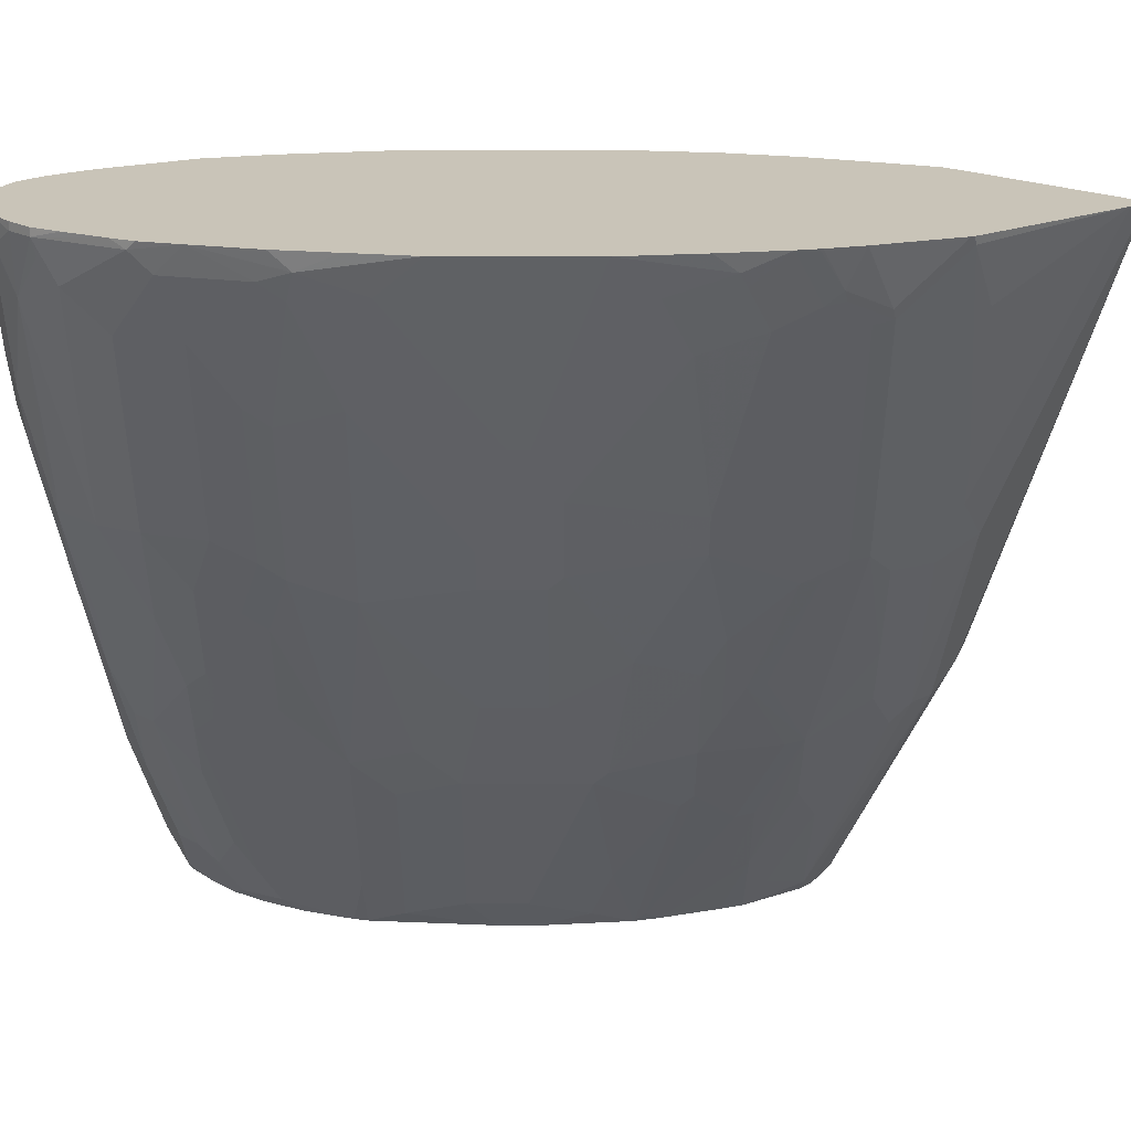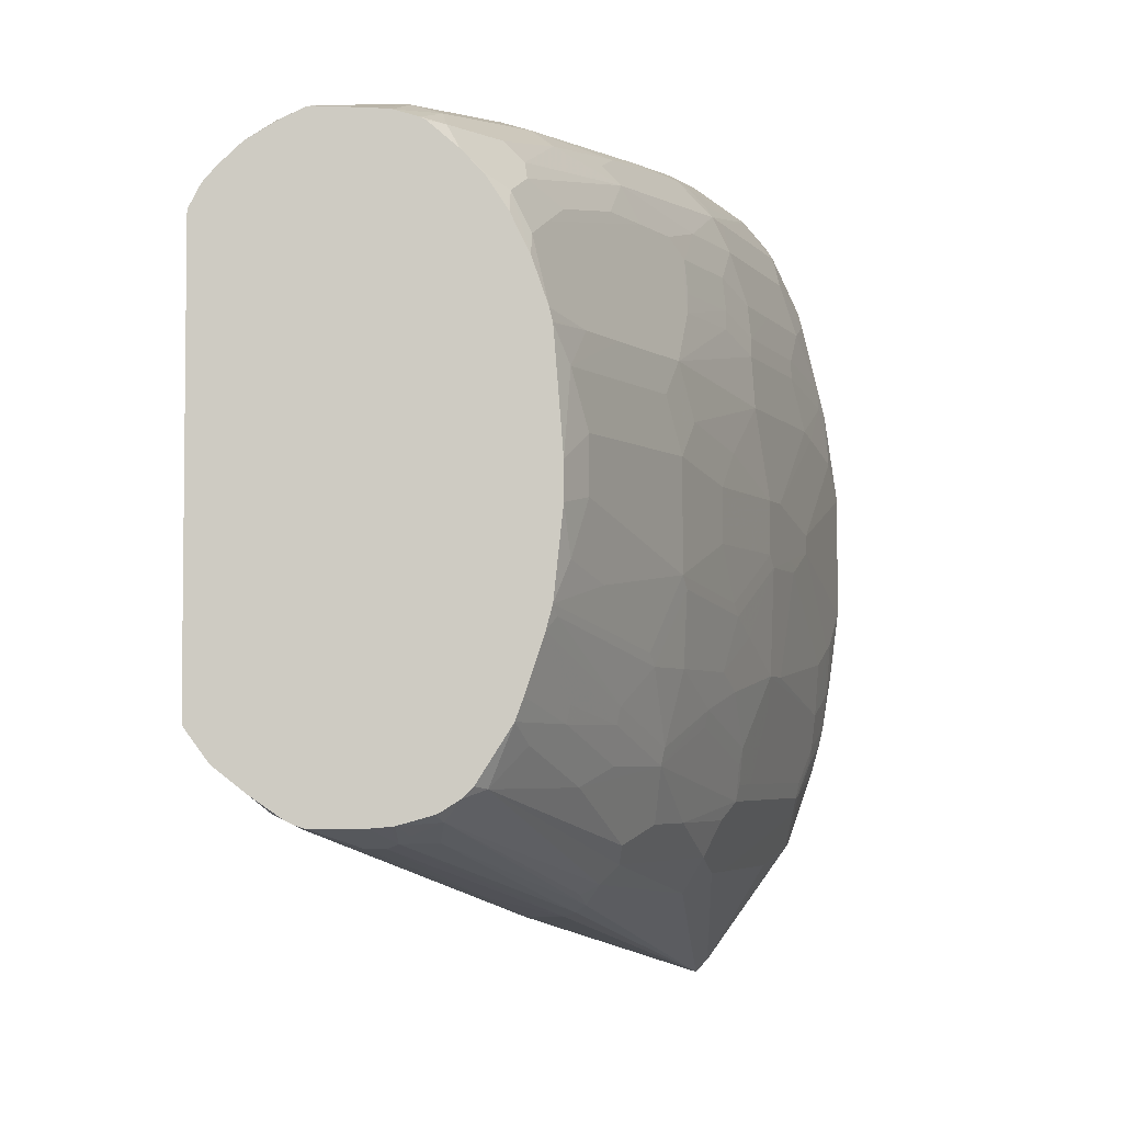
<metadata>
{"format":"obj","ext":"obj","renderer":"f3d","projection":"perspective","resolution":1024,"background":"white","views":[{"elev":-69.9,"azim":-90.1,"up":"+Z"},{"elev":-4.2,"azim":82.7,"up":"+Y"}]}
</metadata>
<code>
v 0.611 -0.1364 0.1424
v 0.6167 -0.1423 0.1423
v 0.6167 -0.1364 0.1424
v 0.5971 -0.1226 0.1424
v 0.6096 -0.1536 0.1338
v 0.6167 -0.1597 0.1299
v 0.6167 0.08731 0.1424
v 0.5799 -0.1239 0.1338
v 0.5697 -0.0746 0.1424
v 0.57 -0.1536 0.114
v 0.2528 -0.2131 -0.08425
v 0.2627 -0.2329 -0.09417
v 0.4114 -0.223 -0.0149
v 0.4527 -0.2214 0.003302
v 0.6014 -0.1619 0.1223
v 0.6096 -0.1635 0.1239
v 0.57 -0.1338 0.1239
v 0.6113 -0.1817 0.1024
v 0.6167 -0.1729 0.1134
v 0.6167 0.08958 0.1423
v 0.6146 0.08659 0.1424
v 0.5658 -0.06729 0.1424
v 0.2429 -0.1734 -0.07433
v 0.2429 -0.2032 -0.08425
v 0.233 -0.2131 -0.09417
v 0.2429 -0.2329 -0.1041
v 0.2291 -0.278 -0.1512
v 0.2291 -0.2831 -0.1563
v 0.2291 -0.2854 -0.1586
v 0.4329 -0.2313 -0.01654
v 0.6014 -0.1718 0.1123
v 0.6146 -0.1883 0.08922
v 0.6167 -0.1844 0.09696
v 0.6167 0.0998 0.1374
v 0.6146 0.1003 0.1363
v 0.6096 0.1016 0.1338
v 0.6123 0.08504 0.1424
v 0.5627 -0.06043 0.1424
v 0.233 -0.1536 -0.07433
v 0.2291 -0.1674 -0.08124
v 0.2291 -0.1972 -0.09116
v 0.2291 -0.2112 -0.09612
v 0.2291 -0.2222 -0.1049
v 0.2291 -0.278 -0.1655
v 0.3817 -0.2305 -0.1239
v 0.4808 -0.2206 -0.06442
v 0.4659 -0.2317 -0.05946
v 0.4609 -0.2354 -0.0545
v 0.456 -0.2379 -0.04957
v 0.456 -0.2379 -0.02977
v 0.4362 -0.2379 -0.02977
v 0.5948 -0.1982 0.05946
v 0.6167 -0.1883 0.08704
v 0.6167 -0.1878 0.08922
v 0.6167 -0.1862 0.09349
v 0.6167 0.103 0.1352
v 0.6167 0.1097 0.1296
v 0.6047 0.1123 0.1223
v 0.5898 0.1016 0.1239
v 0.5898 0.08177 0.1338
v 0.607 0.07982 0.1424
v 0.5617 -0.05353 0.1424
v 0.2291 -0.07823 -0.06388
v 0.2291 -0.1195 -0.06884
v 0.2346 -0.1222 -0.06606
v 0.2291 -0.1517 -0.07628
v 0.2291 -0.2775 -0.1659
v 0.3618 -0.2206 -0.1437
v 0.3916 -0.2106 -0.1338
v 0.4808 -0.2106 -0.07433
v 0.4808 -0.2255 -0.0545
v 0.6096 -0.171 0.004942
v 0.6167 -0.1752 0.01765
v 0.6146 -0.1784 0.01982
v 0.6096 -0.1858 0.02478
v 0.5898 -0.1958 0.02478
v 0.5997 -0.1958 0.04458
v 0.5006 -0.2255 -0.004977
v 0.5948 -0.1982 0.04954
v 0.6167 -0.1883 0.05946
v 0.6167 0.1196 0.1197
v 0.5254 0.1322 0.06278
v 0.2677 0.1619 -0.09581
v 0.2479 0.1619 -0.1057
v 0.2291 0.1617 -0.1153
v 0.233 0.1512 -0.1041
v 0.6047 0.1222 0.1123
v 0.5452 0.1421 0.06278
v 0.5799 0.09167 0.1239
v 0.5799 0.07183 0.1338
v 0.5971 0.06988 0.1424
v 0.5617 -0.04281 0.1424
v 0.2291 0.01094 -0.06388
v 0.2291 -0.2097 -0.2151
v 0.233 -0.2106 -0.2131
v 0.2627 -0.2206 -0.1933
v 0.342 -0.2206 -0.1537
v 0.3916 -0.1908 -0.1437
v 0.4758 -0.2082 -0.07929
v 0.4411 -0.1908 -0.114
v 0.4708 -0.1908 -0.09417
v 0.4907 -0.2007 -0.07433
v 0.6167 -0.1696 0.01204
v 0.5502 -0.171 -0.04462
v 0.5997 -0.1511 -0.0149
v 0.6167 -0.1405 -0.006388
v 0.6167 -0.1806 0.02627
v 0.6167 -0.1823 0.0297
v 0.6167 -0.1872 0.0474
v 0.6047 -0.1921 0.03962
v 0.6167 -0.1875 0.04954
v 0.6167 0.1222 0.1168
v 0.2291 0.1718 -0.1255
v 0.2291 0.1482 -0.106
v 0.2291 0.141 -0.1016
v 0.233 0.1115 -0.08425
v 0.6047 0.1326 0.0991
v 0.5403 0.1462 0.0545
v 0.2875 0.1722 -0.09909
v 0.57 0.05203 0.1338
v 0.5782 0.06275 0.1355
v 0.2291 0.1014 -0.08177
v 0.5872 0.05008 0.1424
v 0.5723 0.01721 0.1424
v 0.2313 0.01321 -0.06277
v 0.2291 0.07042 -0.0738
v 0.2291 -0.2084 -0.2156
v 0.2528 -0.1908 -0.2131
v 0.3817 -0.1809 -0.1537
v 0.4907 -0.1611 -0.09417
v 0.5304 -0.1611 -0.06442
v 0.5799 -0.1412 -0.0347
v 0.6167 -0.1291 -0.01051
v 0.6167 0.132 0.1014
v 0.6146 0.1322 0.1024
v 0.2925 0.1759 -0.1041
v 0.2291 0.1722 -0.1263
v 0.6096 0.1363 0.09414
v 0.6146 0.1388 0.08922
v 0.5452 0.1487 0.04954
v 0.3271 0.1784 -0.09909
v 0.3222 0.1759 -0.09417
v 0.5683 0.04295 0.1355
v 0.2313 0.07269 -0.07269
v 0.5773 0.03024 0.1424
v 0.5759 0.02697 0.1424
v 0.2291 -0.1675 -0.23
v 0.2578 -0.1797 -0.2156
v 0.2627 -0.1809 -0.2131
v 0.2826 -0.1809 -0.2032
v 0.3635 -0.1718 -0.1652
v 0.3833 -0.1718 -0.1553
v 0.3916 -0.1611 -0.1537
v 0.451 -0.1412 -0.1239
v 0.4527 -0.1322 -0.1255
v 0.4923 -0.152 -0.09581
v 0.5419 -0.1322 -0.06606
v 0.5403 -0.1412 -0.06442
v 0.5815 -0.1322 -0.03637
v 0.6167 -0.09934 -0.02043
v 0.6167 0.1329 0.0999
v 0.6167 0.1356 0.09463
v 0.6167 0.1382 0.08948
v 0.2974 0.1784 -0.109
v 0.2291 0.1784 -0.1388
v 0.2291 0.1751 -0.1322
v 0.6167 0.1388 0.08704
v 0.5849 0.1487 0.04954
v 0.5254 0.1586 0.009902
v 0.5056 0.1586 0.009902
v 0.3618 0.1759 -0.08425
v 0.347 0.1784 -0.09909
v 0.2479 -0.1598 -0.2255
v 0.2291 -0.1502 -0.2349
v 0.2528 -0.1611 -0.223
v 0.2644 -0.1718 -0.2148
v 0.3536 -0.152 -0.1751
v 0.3635 -0.1322 -0.1751
v 0.3833 -0.1322 -0.1652
v 0.3932 -0.152 -0.1553
v 0.4229 -0.1222 -0.1454
v 0.4725 -0.1222 -0.1157
v 0.4923 -0.1123 -0.1057
v 0.5221 -0.1123 -0.08589
v 0.6113 -0.09248 -0.02646
v 0.6167 -0.08704 -0.02371
v 0.2291 0.1784 -0.1685
v 0.6167 0.1388 0.05946
v 0.5849 0.1487 0.03962
v 0.5155 0.1586 -0.009936
v 0.4362 0.1685 -0.04957
v 0.3552 0.1768 -0.09745
v 0.3271 0.1784 -0.1189
v 0.2291 -0.1487 -0.2353
v 0.2545 -0.152 -0.2247
v 0.2644 -0.1322 -0.2247
v 0.3734 -0.1123 -0.1751
v 0.4131 -0.09248 -0.1553
v 0.4428 -0.1123 -0.1355
v 0.5023 -0.07269 -0.1057
v 0.5188 -0.0859 -0.09249
v 0.5287 -0.1057 -0.08258
v 0.5782 -0.07596 -0.05286
v 0.608 -0.06606 -0.03306
v 0.6167 -0.04077 -0.02867
v 0.2291 0.1723 -0.1822
v 0.2379 0.1784 -0.1685
v 0.6167 0.1383 0.04996
v 0.5898 0.1437 0.02478
v 0.5056 0.1586 -0.01986
v 0.4444 0.1669 -0.04793
v 0.5204 0.1536 -0.02482
v 0.3354 0.1768 -0.1173
v 0.342 0.1734 -0.1239
v 0.2974 0.1784 -0.1388
v 0.2291 -0.1393 -0.2374
v 0.2445 -0.1222 -0.2346
v 0.2545 -0.09248 -0.2346
v 0.2743 -0.1024 -0.2247
v 0.3536 -0.1123 -0.185
v 0.3437 -0.05289 -0.1949
v 0.3833 -0.05289 -0.1751
v 0.4329 -0.08259 -0.1454
v 0.5089 -0.06606 -0.1024
v 0.5981 -0.03637 -0.04297
v 0.6167 -0.02093 -0.02867
v 0.2291 0.1635 -0.1933
v 0.2412 0.1718 -0.1817
v 0.233 0.1635 -0.1933
v 0.2578 0.1784 -0.1586
v 0.2528 0.1734 -0.1734
v 0.6167 0.1352 0.03748
v 0.6096 0.1338 0.02478
v 0.4048 0.1669 -0.08753
v 0.5304 0.1437 -0.0347
v 0.4609 0.1536 -0.07433
v 0.4114 0.1635 -0.09417
v 0.5799 0.1338 -0.004977
v 0.3123 0.1734 -0.1437
v 0.3717 0.1635 -0.1239
v 0.2291 -0.108 -0.2424
v 0.2379 -0.119 -0.2379
v 0.2479 -0.08922 -0.2379
v 0.3172 -0.03968 -0.2082
v 0.3371 -0.04958 -0.1982
v 0.3899 -0.04626 -0.1718
v 0.3503 -0.04626 -0.1916
v 0.3833 -0.02315 -0.1751
v 0.4395 -0.07596 -0.1421
v 0.4593 -0.04626 -0.1322
v 0.5089 -0.006627 -0.1024
v 0.5981 -0.006627 -0.04297
v 0.608 0.02311 -0.03306
v 0.6167 0.04177 -0.02371
v 0.2291 0.1596 -0.1972
v 0.2925 0.1734 -0.1537
v 0.2495 0.1702 -0.1801
v 0.2627 0.1635 -0.1834
v 0.233 0.1536 -0.2032
v 0.6167 0.1338 0.03466
v 0.6167 0.1211 0.01917
v 0.6162 0.1206 0.01814
v 0.4907 0.1437 -0.06442
v 0.5799 0.1239 -0.0149
v 0.4907 0.1338 -0.07433
v 0.4312 0.1536 -0.09417
v 0.3007 0.1718 -0.152
v 0.3717 0.1536 -0.1338
v 0.3602 0.1619 -0.1322
v 0.2291 -0.06987 -0.2473
v 0.3305 -0.03637 -0.2016
v 0.3172 -0.02978 -0.2082
v 0.3899 -0.01652 -0.1718
v 0.3503 -0.02647 -0.1916
v 0.3701 -0.01652 -0.1817
v 0.4593 -0.01652 -0.1322
v 0.489 0.01321 -0.1123
v 0.5188 0.02311 -0.09249
v 0.5584 0.04295 -0.06277
v 0.5882 0.04295 -0.04297
v 0.6167 0.04318 -0.02337
v 0.2291 0.1536 -0.2032
v 0.3602 0.152 -0.1421
v 0.3717 0.1437 -0.1437
v 0.3519 0.1437 -0.1537
v 0.2528 0.1437 -0.2032
v 0.2412 0.152 -0.2016
v 0.2291 0.1407 -0.2101
v 0.233 0.114 -0.223
v 0.2291 0.1209 -0.22
v 0.6167 0.1196 0.01765
v 0.6162 0.1107 0.008223
v 0.5898 0.114 -0.0149
v 0.5403 0.1239 -0.04462
v 0.6096 0.1041 -0.004977
v 0.5204 0.114 -0.06442
v 0.4907 0.114 -0.08425
v 0.4609 0.114 -0.1041
v 0.4213 0.1239 -0.1239
v 0.2291 -0.0005428 -0.2473
v 0.3305 -0.02647 -0.2016
v 0.2479 0.0198 -0.2379
v 0.3999 0.03301 -0.1619
v 0.4395 0.003271 -0.1421
v 0.2875 0.0297 -0.2181
v 0.3007 0.03301 -0.2114
v 0.3205 0.03301 -0.2016
v 0.4989 0.04295 -0.1024
v 0.4973 0.05122 -0.1008
v 0.5865 0.05122 -0.04133
v 0.6162 0.05122 -0.0215
v 0.6167 0.04867 -0.02199
v 0.3717 0.1239 -0.1537
v 0.2826 0.1338 -0.1933
v 0.2726 0.1239 -0.2032
v 0.2429 0.1041 -0.223
v 0.2291 0.09117 -0.23
v 0.2291 0.1101 -0.225
v 0.6167 0.1112 0.009253
v 0.6167 0.1097 0.007727
v 0.5898 0.09417 -0.02482
v 0.57 0.1041 -0.0347
v 0.6167 0.0948 -0.002192
v 0.6167 0.09272 -0.003565
v 0.6167 0.07292 -0.01348
v 0.6096 0.08423 -0.0149
v 0.4808 0.1041 -0.09417
v 0.451 0.1041 -0.114
v 0.4015 0.1041 -0.1437
v 0.2291 0.03074 -0.2424
v 0.2379 0.04954 -0.2379
v 0.2611 0.02311 -0.2313
v 0.2512 0.05285 -0.2313
v 0.3503 0.06275 -0.1817
v 0.3899 0.06275 -0.1619
v 0.3106 0.06275 -0.2016
v 0.4197 0.07269 -0.1421
v 0.4692 0.07269 -0.1123
v 0.6096 0.05449 -0.02482
v 0.5568 0.08096 -0.05125
v 0.3717 0.09417 -0.1635
v 0.3321 0.09417 -0.1834
v 0.2925 0.09417 -0.2032
v 0.2925 0.1239 -0.1933
v 0.2726 0.09417 -0.2131
v 0.2429 0.06443 -0.2329
v 0.2291 0.05925 -0.2377
v 0.4775 0.09085 -0.1008
v 0.4675 0.08096 -0.1107
v 0.4576 0.1008 -0.1107
v 0.4593 0.09249 -0.1123
v 0.4609 0.08423 -0.114
v 0.4114 0.08423 -0.1437
v 0.3817 0.07433 -0.1635
v 0.3024 0.07433 -0.2032
f 212 238 235
f 212 233 238
f 212 236 237
f 212 235 236
f 211 212 234
f 212 237 234
f 213 234 237
f 215 239 256
f 214 237 240
f 214 240 239
f 215 256 230
f 216 241 242
f 217 243 218
f 211 234 213
f 217 242 243
f 216 242 217
f 213 237 214
f 210 212 211
f 203 224 204
f 209 232 233
f 199 223 200
f 198 223 199
f 198 222 223
f 218 243 244
f 200 223 249
f 200 249 224
f 200 224 201
f 201 224 203
f 201 203 202
f 204 224 225
f 204 225 205
f 205 225 252
f 205 252 226
f 206 207 228
f 206 228 229
f 206 229 227
f 207 230 231
f 207 231 228
f 208 232 209
f 209 233 212
f 218 244 219
f 235 263 236
f 219 245 221
f 230 256 231
f 232 260 233
f 233 260 261
f 233 261 262
f 233 262 238
f 235 238 264
f 235 264 265
f 235 265 263
f 229 259 255
f 236 263 265
f 236 266 240
f 236 240 237
f 238 262 292
f 238 292 264
f 239 267 257
f 197 222 198
f 239 240 258
f 239 257 256
f 236 265 266
f 229 258 259
f 228 258 229
f 228 257 258
f 219 221 220
f 221 245 222
f 222 246 249
f 222 249 223
f 222 245 247
f 222 247 274
f 222 274 248
f 222 248 273
f 222 273 246
f 224 249 250
f 224 250 276
f 224 276 251
f 224 251 252
f 224 252 225
f 226 252 253
f 226 253 254
f 227 229 255
f 228 231 256
f 228 256 257
f 219 244 245
f 197 221 222
f 155 182 156
f 196 220 197
f 155 180 181
f 155 181 182
f 156 182 183
f 156 183 184
f 156 184 157
f 157 184 185
f 157 185 160
f 157 160 158
f 153 155 154
f 158 160 159
f 167 188 189
f 167 189 168
f 168 189 169
f 169 190 191
f 169 191 172
f 169 172 171
f 169 171 170
f 169 189 190
f 160 185 186
f 172 191 211
f 153 180 155
f 152 179 180
f 141 230 207
f 239 258 267
f 141 207 187
f 141 187 165
f 141 165 164
f 141 170 171
f 143 146 145
f 147 173 148
f 152 180 153
f 147 174 173
f 148 175 149
f 149 175 176
f 149 176 150
f 151 176 195
f 151 195 177
f 151 177 178
f 151 178 179
f 151 179 152
f 148 173 175
f 172 211 192
f 172 192 213
f 172 213 193
f 187 207 206
f 188 208 189
f 189 208 209
f 189 209 190
f 190 210 211
f 190 211 191
f 190 209 212
f 190 212 210
f 186 204 205
f 192 211 213
f 193 214 239
f 193 239 215
f 194 216 195
f 195 216 196
f 196 216 217
f 196 217 218
f 196 218 219
f 196 219 220
f 193 213 214
f 186 203 204
f 186 202 203
f 185 202 186
f 173 174 194
f 173 194 195
f 173 195 175
f 175 195 176
f 177 195 196
f 177 196 178
f 178 196 197
f 178 197 179
f 179 197 181
f 179 181 180
f 181 197 198
f 181 198 199
f 181 199 183
f 181 183 182
f 183 199 200
f 183 200 184
f 184 200 201
f 184 201 202
f 184 202 185
f 197 220 221
f 240 266 268
f 311 325 312
f 240 269 258
f 303 307 336
f 303 336 334
f 303 334 335
f 303 335 308
f 305 333 306
f 305 332 333
f 306 333 336
f 306 336 307
f 302 333 332
f 308 335 337
f 308 338 309
f 309 338 310
f 310 339 311
f 310 338 340
f 310 340 321
f 310 321 339
f 311 326 325
f 311 339 321
f 308 337 338
f 311 321 326
f 302 331 333
f 300 331 302
f 292 320 295
f 293 295 321
f 293 321 322
f 293 322 294
f 295 320 323
f 295 323 324
f 295 324 325
f 295 325 326
f 301 332 305
f 295 326 321
f 296 321 297
f 297 321 327
f 297 327 328
f 297 328 298
f 298 328 299
f 299 328 329
f 299 329 313
f 300 330 331
f 296 322 321
f 313 329 341
f 313 341 342
f 313 342 343
f 333 346 355
f 333 355 336
f 334 336 355
f 334 355 354
f 334 354 335
f 335 354 353
f 335 353 337
f 337 353 338
f 331 346 333
f 338 353 352
f 338 350 349
f 338 348 340
f 341 354 342
f 342 354 355
f 342 355 343
f 343 355 345
f 345 355 346
f 141 215 230
f 338 351 350
f 330 347 331
f 329 354 341
f 329 353 354
f 313 343 344
f 315 344 343
f 315 343 345
f 315 345 316
f 316 345 346
f 316 346 317
f 317 346 331
f 317 331 347
f 321 340 327
f 327 340 348
f 327 348 338
f 327 338 349
f 327 349 350
f 327 350 328
f 328 350 351
f 328 351 338
f 328 338 352
f 328 352 353
f 328 353 329
f 292 319 320
f 240 268 269
f 291 319 292
f 289 317 318
f 253 279 280
f 253 280 254
f 254 280 281
f 255 259 282
f 257 267 258
f 258 269 283
f 258 283 284
f 258 284 285
f 253 278 279
f 258 285 286
f 258 287 259
f 259 288 282
f 259 287 286
f 259 286 289
f 259 289 290
f 259 290 288
f 261 291 262
f 262 291 292
f 258 286 287
f 264 293 294
f 251 253 252
f 251 308 278
f 241 270 242
f 242 270 243
f 243 270 244
f 244 271 247
f 244 247 245
f 244 270 300
f 244 300 272
f 244 272 301
f 251 278 253
f 244 301 271
f 246 273 276
f 246 276 250
f 247 271 301
f 247 301 274
f 248 274 275
f 248 275 273
f 251 276 277
f 251 277 308
f 246 250 249
f 264 294 265
f 264 292 295
f 264 295 293
f 277 303 308
f 278 308 279
f 279 308 309
f 279 309 310
f 279 310 280
f 280 310 311
f 280 311 312
f 280 312 281
f 277 304 303
f 284 299 313
f 285 314 286
f 285 313 344
f 285 344 314
f 286 314 344
f 286 344 315
f 286 315 316
f 286 316 289
f 289 316 317
f 284 313 285
f 276 304 277
f 275 307 303
f 275 306 307
f 265 294 322
f 265 322 296
f 265 296 297
f 265 297 298
f 265 298 299
f 265 299 284
f 265 284 268
f 265 268 266
f 268 284 269
f 269 284 283
f 272 300 302
f 272 302 332
f 272 332 301
f 273 275 303
f 273 303 304
f 273 304 276
f 274 301 275
f 275 301 305
f 275 305 306
f 289 318 290
f 141 193 215
f 58 87 88
f 141 171 172
f 25 41 42
f 25 42 43
f 25 43 27
f 25 27 26
f 27 43 42
f 27 42 41
f 27 41 40
f 27 40 66
f 24 41 25
f 27 66 64
f 27 63 93
f 27 93 126
f 27 126 122
f 27 122 115
f 27 115 114
f 27 114 85
f 27 85 113
f 27 113 137
f 27 64 63
f 27 137 166
f 23 39 40
f 23 40 41
f 12 27 13
f 13 27 28
f 13 28 29
f 13 29 14
f 14 29 30
f 14 30 18
f 14 18 31
f 14 31 15
f 23 41 24
f 16 31 18
f 18 33 19
f 18 30 32
f 20 34 35
f 20 35 36
f 20 36 37
f 20 37 21
f 22 38 39
f 22 39 23
f 18 32 33
f 12 26 27
f 27 166 165
f 27 187 206
f 29 44 45
f 29 45 46
f 29 46 47
f 29 47 48
f 29 48 49
f 29 49 50
f 29 50 51
f 29 51 30
f 27 29 28
f 30 51 32
f 32 53 54
f 32 54 55
f 32 55 33
f 32 51 50
f 32 50 52
f 34 56 35
f 35 56 36
f 36 56 57
f 32 52 53
f 27 165 187
f 27 44 29
f 27 94 67
f 27 206 227
f 27 227 255
f 27 255 282
f 27 282 288
f 27 288 290
f 27 290 318
f 27 318 317
f 27 317 347
f 27 67 44
f 27 347 330
f 27 300 270
f 27 270 241
f 27 241 216
f 27 216 194
f 27 194 174
f 27 174 147
f 27 147 127
f 27 127 94
f 27 330 300
f 11 26 12
f 11 25 26
f 10 17 25
f 2 55 54
f 2 54 53
f 2 53 80
f 2 80 111
f 2 111 109
f 2 109 108
f 2 108 107
f 2 107 73
f 2 33 55
f 2 73 103
f 2 106 133
f 2 133 160
f 2 160 186
f 2 186 205
f 2 205 226
f 2 226 254
f 2 254 281
f 2 281 312
f 2 103 106
f 2 312 325
f 2 19 33
f 2 5 6
f 1 2 3
f 1 3 7
f 1 7 21
f 1 21 37
f 1 37 61
f 1 61 91
f 1 91 123
f 1 123 145
f 2 6 19
f 1 145 146
f 1 124 92
f 1 92 62
f 1 62 38
f 1 38 22
f 1 22 9
f 1 9 4
f 1 4 5
f 1 5 2
f 1 146 124
f 2 325 324
f 2 324 323
f 2 323 320
f 5 11 12
f 5 12 13
f 5 13 14
f 5 14 15
f 5 15 31
f 5 31 16
f 5 16 6
f 5 8 17
f 5 10 11
f 5 17 10
f 6 18 19
f 7 20 21
f 8 9 22
f 8 22 23
f 8 23 24
f 8 24 25
f 8 25 17
f 10 25 11
f 6 16 18
f 4 9 8
f 4 8 5
f 2 7 3
f 2 320 319
f 2 319 291
f 2 291 261
f 2 261 260
f 2 260 232
f 2 232 208
f 2 208 188
f 141 172 193
f 2 167 163
f 2 163 162
f 2 162 161
f 2 161 134
f 2 134 112
f 2 112 81
f 2 81 57
f 2 57 56
f 2 56 34
f 2 34 20
f 2 20 7
f 36 57 58
f 36 58 59
f 2 188 167
f 36 89 60
f 101 130 102
f 102 130 104
f 104 130 131
f 104 131 132
f 104 132 105
f 105 132 106
f 106 132 133
f 112 134 135
f 100 130 101
f 112 135 117
f 113 136 137
f 117 135 138
f 117 138 118
f 118 138 139
f 118 139 140
f 118 141 142
f 118 142 136
f 118 136 119
f 113 119 136
f 120 143 121
f 100 129 130
f 98 129 100
f 88 119 113
f 88 117 118
f 90 120 121
f 90 121 91
f 90 116 122
f 90 122 120
f 91 121 143
f 91 143 123
f 99 101 102
f 92 124 93
f 93 125 144
f 93 144 126
f 94 127 95
f 95 97 96
f 95 127 128
f 95 128 97
f 97 128 98
f 98 128 129
f 93 124 125
f 120 122 143
f 122 126 144
f 122 144 143
f 132 160 133
f 134 161 135
f 135 161 162
f 135 162 163
f 135 163 139
f 135 139 138
f 136 142 141
f 136 141 164
f 132 159 160
f 136 164 165
f 136 166 137
f 139 163 167
f 139 167 168
f 139 168 169
f 139 169 170
f 139 170 140
f 140 170 141
f 36 59 89
f 136 165 166
f 132 158 159
f 130 132 131
f 130 158 132
f 123 143 145
f 124 146 143
f 124 143 144
f 124 144 125
f 127 147 148
f 127 148 128
f 128 148 149
f 128 149 150
f 128 150 129
f 129 150 176
f 129 176 151
f 129 151 152
f 129 152 153
f 129 153 130
f 130 153 154
f 130 154 155
f 130 155 156
f 130 156 157
f 130 157 158
f 88 118 119
f 87 117 88
f 118 140 141
f 86 90 89
f 48 76 77
f 48 77 49
f 49 78 50
f 49 77 79
f 49 79 78
f 50 78 52
f 52 79 80
f 52 80 53
f 47 76 48
f 52 78 79
f 57 87 58
f 58 82 83
f 58 83 84
f 58 84 85
f 58 85 86
f 58 86 59
f 58 88 82
f 59 86 89
f 57 81 87
f 60 90 91
f 47 75 76
f 46 75 71
f 36 60 61
f 36 61 37
f 38 62 63
f 38 63 64
f 87 112 117
f 38 65 39
f 39 65 66
f 39 66 40
f 47 71 75
f 44 67 68
f 45 68 69
f 45 69 70
f 45 70 46
f 46 71 47
f 46 70 72
f 46 72 73
f 46 73 74
f 46 74 75
f 44 68 45
f 60 91 61
f 38 64 65
f 62 92 63
f 75 107 108
f 75 108 109
f 75 109 110
f 75 110 76
f 76 110 77
f 77 110 109
f 77 109 111
f 77 111 80
f 77 80 79
f 81 112 87
f 82 88 83
f 83 113 84
f 83 88 113
f 84 113 85
f 85 114 86
f 86 114 115
f 86 116 90
f 86 122 116
f 60 89 90
f 74 107 75
f 73 107 74
f 86 115 122
f 72 105 106
f 72 106 103
f 67 94 95
f 67 95 96
f 67 96 97
f 67 97 68
f 68 97 98
f 68 98 69
f 69 99 70
f 64 66 65
f 69 100 101
f 72 104 105
f 69 98 100
f 72 102 104
f 63 92 93
f 70 102 72
f 70 99 102
f 69 101 99
f 72 103 73

</code>
